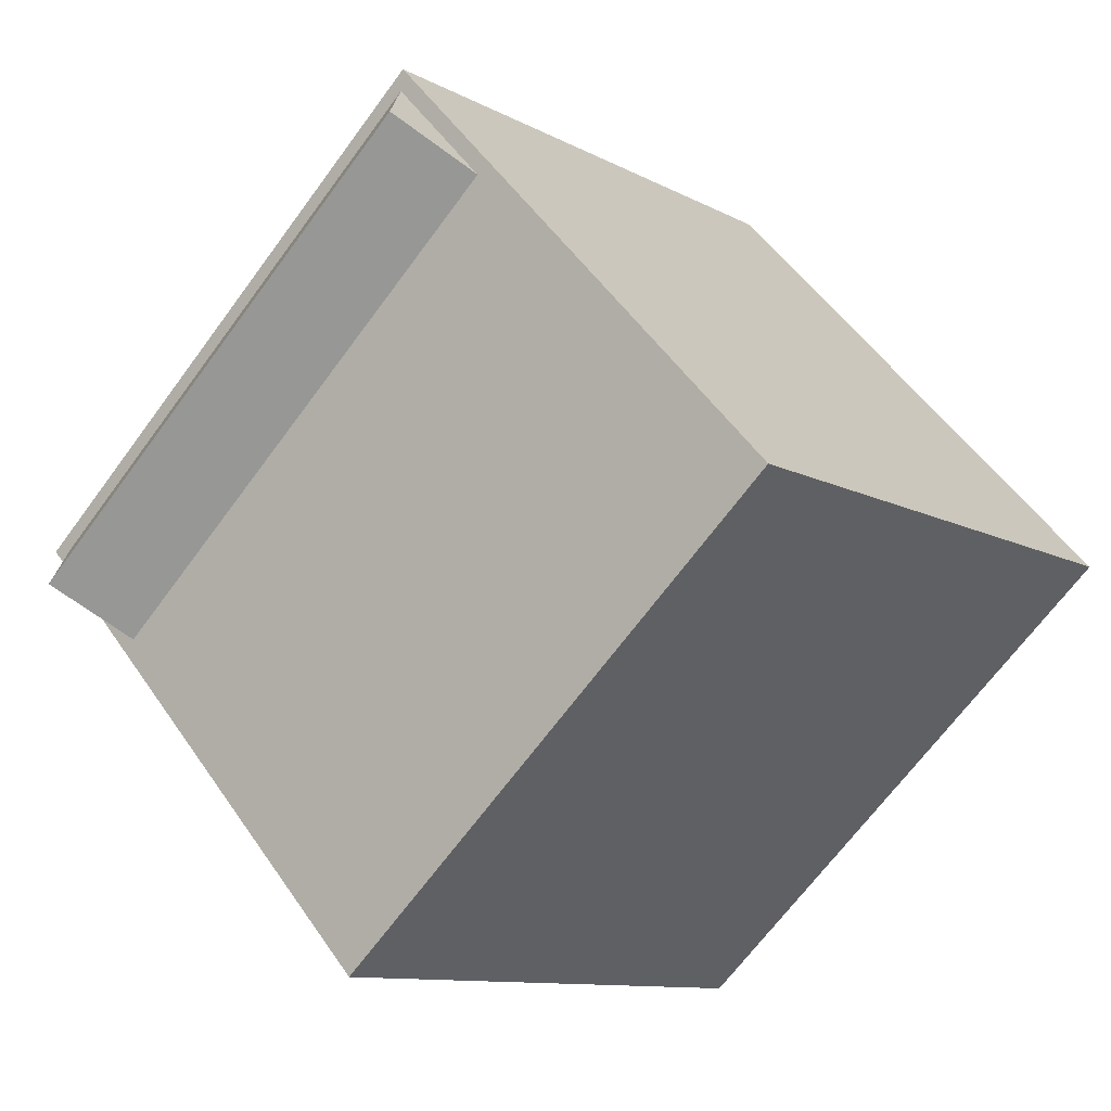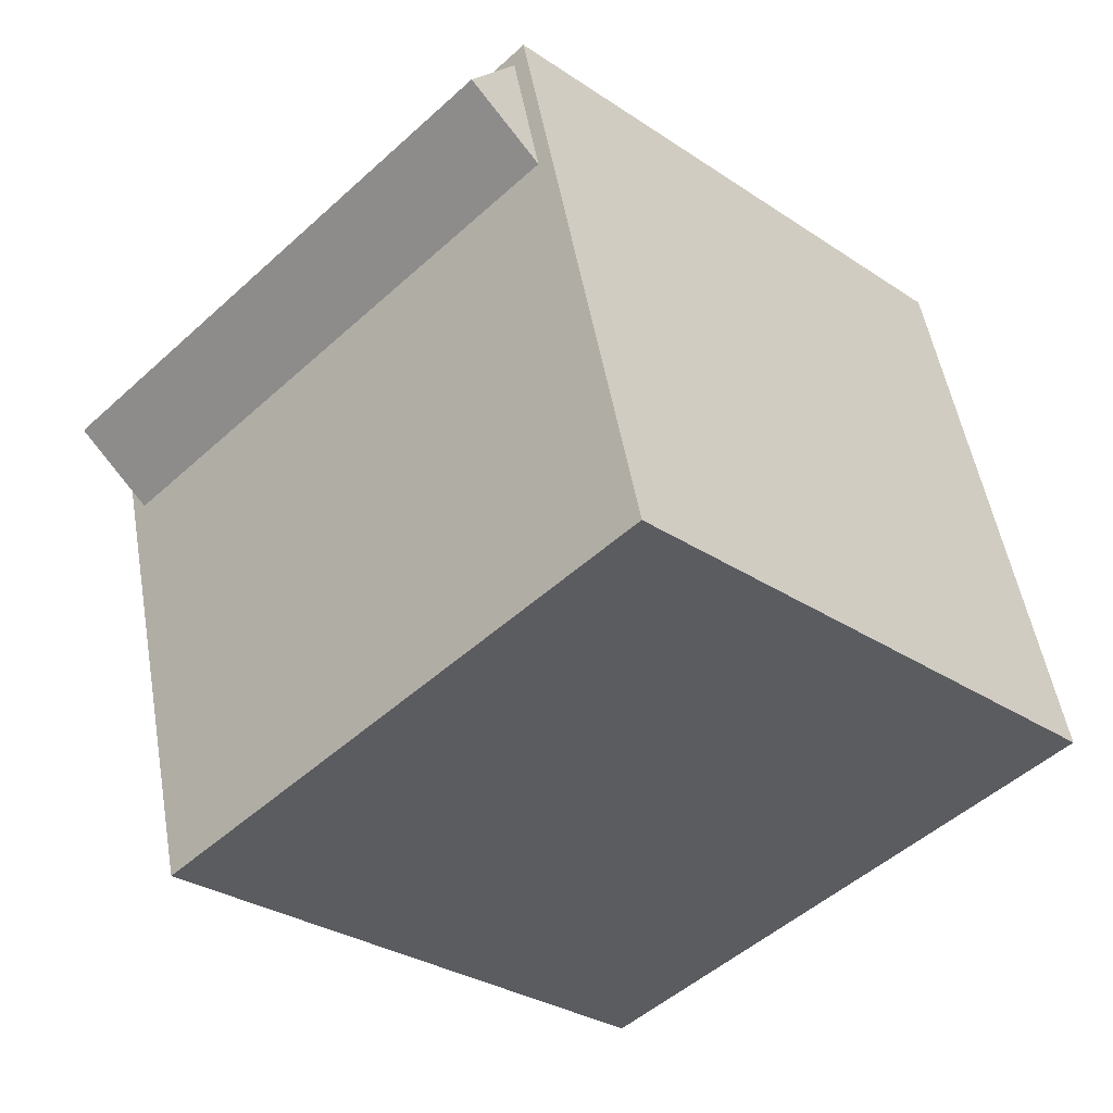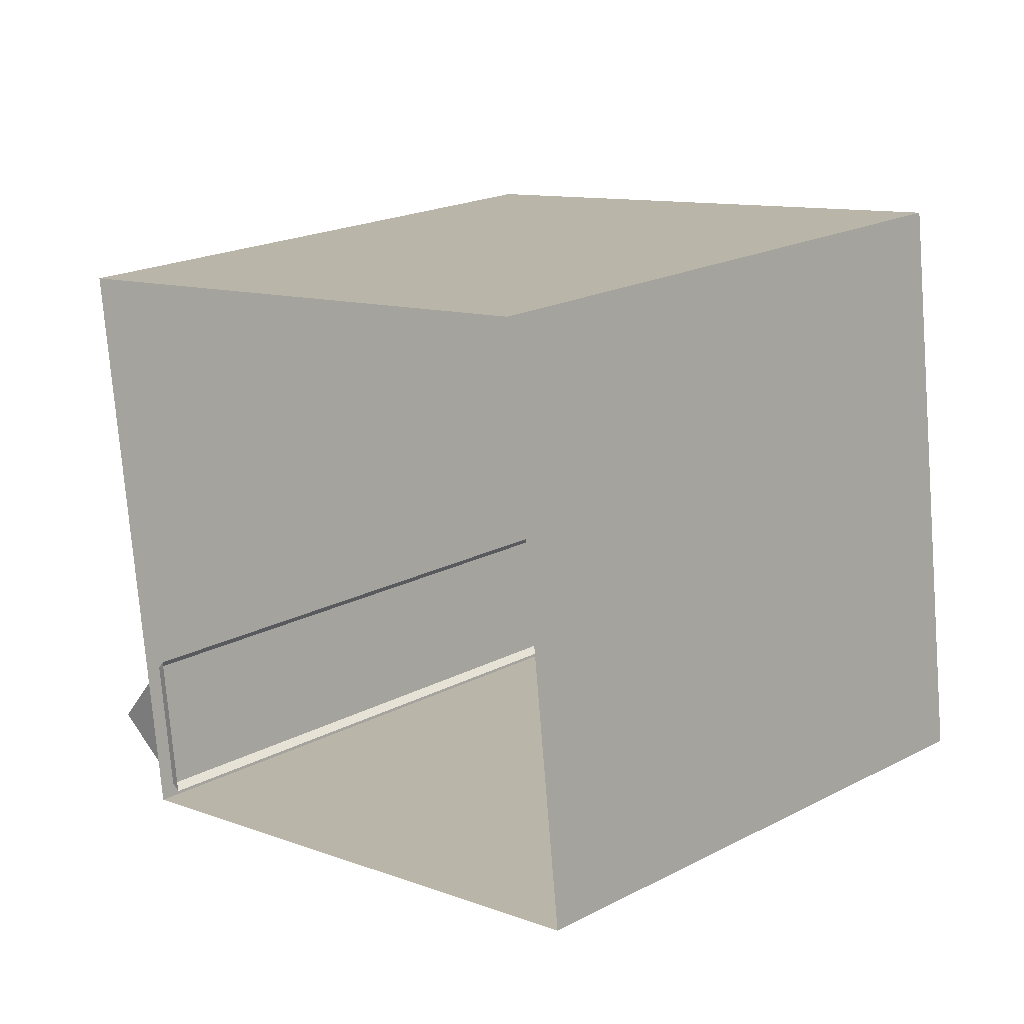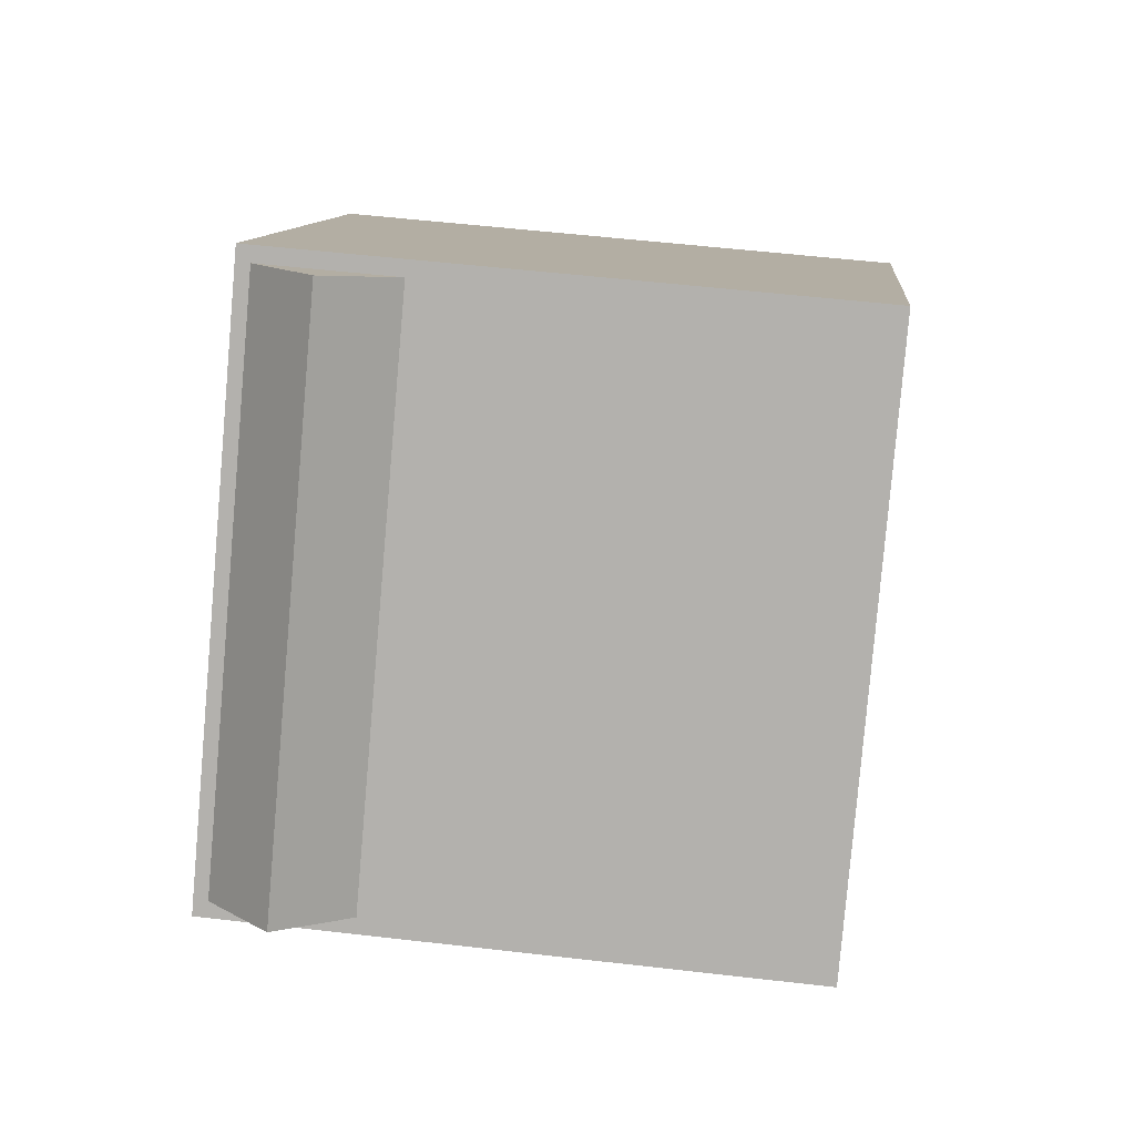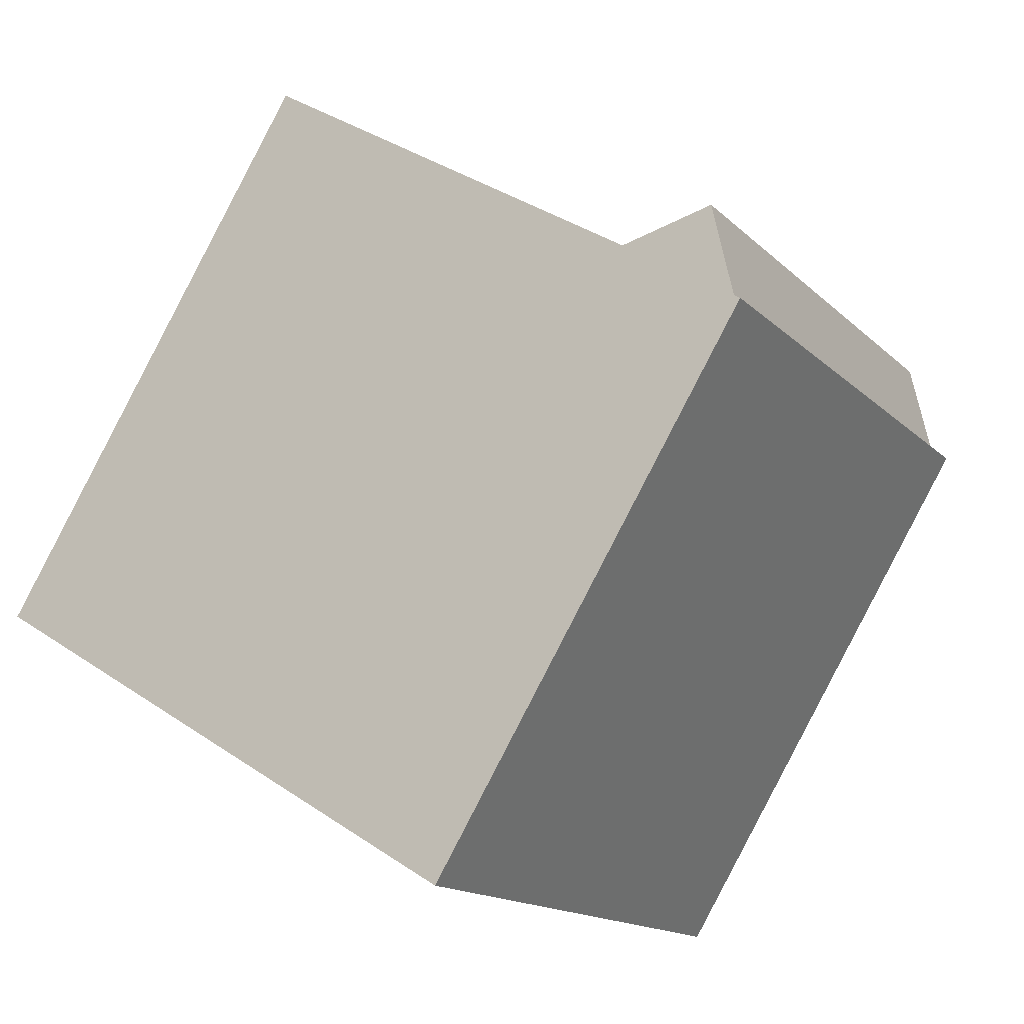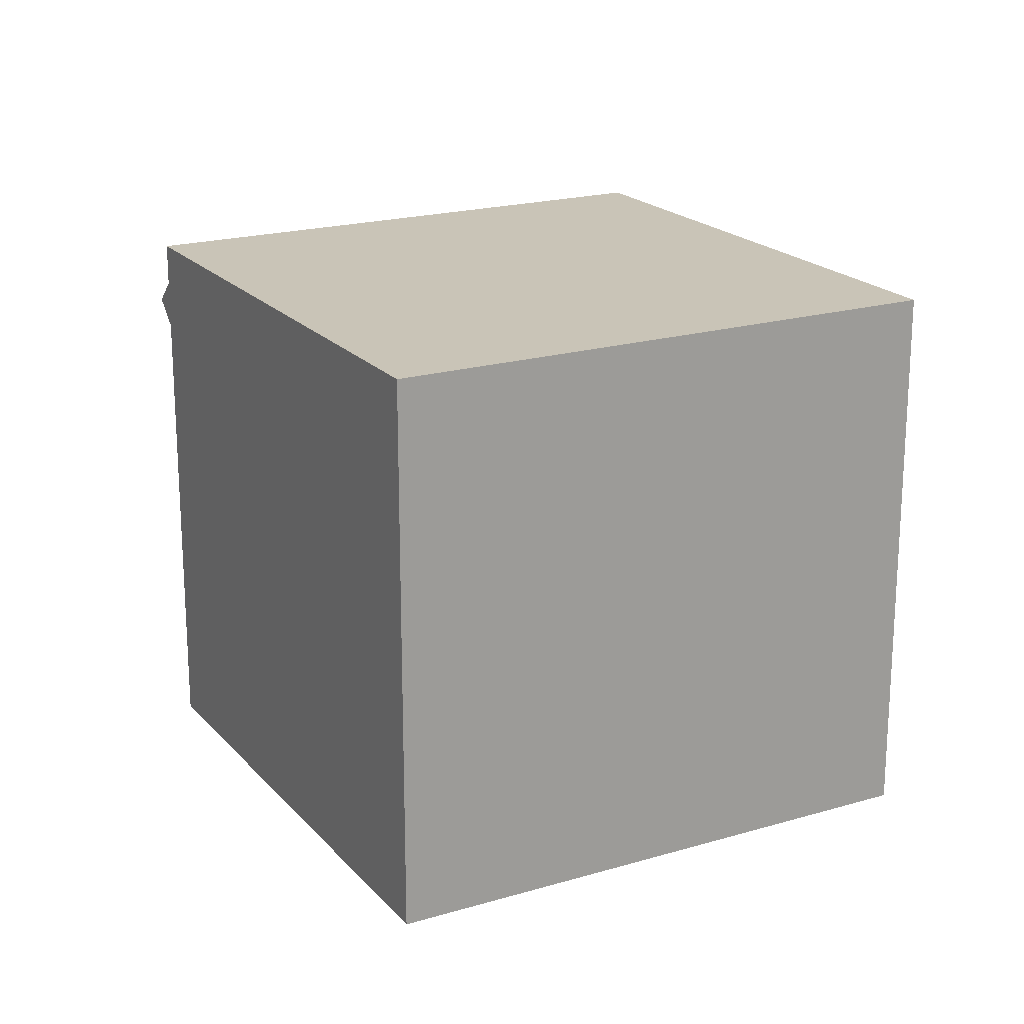
<metadata>
{"format":"obj","ext":"obj","renderer":"f3d","projection":"perspective","resolution":1024,"background":"white","views":[{"elev":51.1,"azim":-33.1,"up":"+Z"},{"elev":51.9,"azim":-9.9,"up":"+Z"},{"elev":-75.6,"azim":4.6,"up":"+Z"},{"elev":54.9,"azim":-83.0,"up":"+Z"},{"elev":38.2,"azim":130.6,"up":"+Z"},{"elev":20.0,"azim":106.4,"up":"+Y"}]}
</metadata>
<code>
g default
v 125.3 77.24 2.73
v 123.7 77.24 1.055
v 123.7 80.63 1.055
v 114.9 92.51 9.805
v 116.2 90.81 8.555
v 114.9 89.12 9.805
v 116.6 89.12 11.48
v 115.3 90.81 12.73
v 116.6 92.51 11.48
v 197.4 80.63 74.78
v 197.4 77.24 74.78
v 195.7 77.24 73.1
v 185.7 90.81 83.1
v 187 89.12 81.85
v 188.6 89.12 83.53
v 189.9 90.81 82.28
v 188.6 92.51 83.53
v 187 92.51 81.85
v 195.7 104.4 73.1
v 197.4 104.4 74.78
v 197.4 101 74.78
v 123.7 101 1.055
v 123.7 104.4 1.055
v 125.3 104.4 2.73
v 113.7 90.81 11.06
v 187.4 90.81 84.78
v 126.4 -1e-06 -5.695
v 132 -1e-06 -0
v 126.4 -1e-06 5.695
v 126.4 7.732 5.695
v 120.7 7.732 -0
v 126.4 105.6 -5.695
v 120.7 97.87 -0
v 126.4 97.87 5.695
v 126.4 105.6 5.695
v 132 105.6 -0
v 192.7 105.6 -72.09
v 198.4 105.6 -66.39
v 204.1 105.6 -72.09
v 204.1 97.87 -72.09
v 198.4 97.87 -77.78
v 192.7 -1e-06 -72.09
v 198.4 7.732 -77.78
v 204.1 7.732 -72.09
v 204.1 -1e-06 -72.09
v 198.4 -1e-06 -66.39
v 204.1 -1e-06 72.09
v 204.1 7.732 72.09
v 198.4 7.732 77.78
v 192.7 7.732 72.09
v 192.7 -1e-06 72.09
v 198.4 -1e-06 66.39
v 192.7 105.6 72.09
v 192.7 97.87 72.09
v 198.4 97.87 77.78
v 204.1 97.87 72.09
v 204.1 105.6 72.09
v 198.4 105.6 66.39
v 270.5 105.6 -5.695
v 264.8 105.6 -0
v 270.5 105.6 5.695
v 270.5 97.87 5.695
v 276.2 97.87 -0
v 270.5 97.87 -5.695
v 270.5 -1e-06 -5.695
v 270.5 7.732 -5.695
v 276.2 7.732 -0
v 270.5 7.732 5.695
v 270.5 -1e-06 5.695
v 264.8 -1e-06 -0
v 120.7 -1e-06 -0
v 120.7 105.6 -0
v 198.4 105.6 -77.78
v 198.4 -1e-06 -77.78
v 198.4 -1e-06 77.78
v 198.4 105.6 77.78
v 276.2 105.6 -0
v 276.2 -1e-06 -0
g Stove_geo
f 3 2 6 5
f 2 1 7 6
f 23 4 9 24
f 13 8 7 14
f 12 11 15 14
f 11 10 16 15
f 13 18 9 8
f 20 17 16 21
f 10 21 16
f 20 19 18 17
f 22 3 5
f 23 22 5 4
f 19 24 9 18
f 1 12 14 7
f 8 9 4 25
f 4 5 6 25
f 6 7 8 25
f 17 18 13 26
f 13 14 15 26
f 15 16 17 26
f 51 29 28 52
f 31 30 34 33
f 32 36 38 37
f 53 35 34 54
f 39 38 60 59
f 41 40 44 43
f 27 42 46 28
f 45 44 66 65
f 47 52 70 69
f 50 49 55 54
f 49 48 56 55
f 51 50 30 29
f 53 58 36 35
f 61 57 56 62
f 39 59 64 40
f 61 60 58 57
f 64 63 67 66
f 63 62 68 67
f 45 65 70 46
f 47 69 68 48
f 54 34 30 50
f 64 66 44 40
f 28 46 70 52
f 68 62 56 48
f 58 60 38 36
f 27 28 29 71
f 29 30 31 71
f 35 36 32 72
f 33 34 35 72
f 37 38 39 73
f 39 40 41 73
f 45 46 42 74
f 43 44 45 74
f 51 52 47 75
f 47 48 49 75
f 49 50 51 75
f 57 58 53 76
f 53 54 55 76
f 55 56 57 76
f 63 64 59 77
f 59 60 61 77
f 61 62 63 77
f 69 70 65 78
f 65 66 67 78
f 67 68 69 78

</code>
